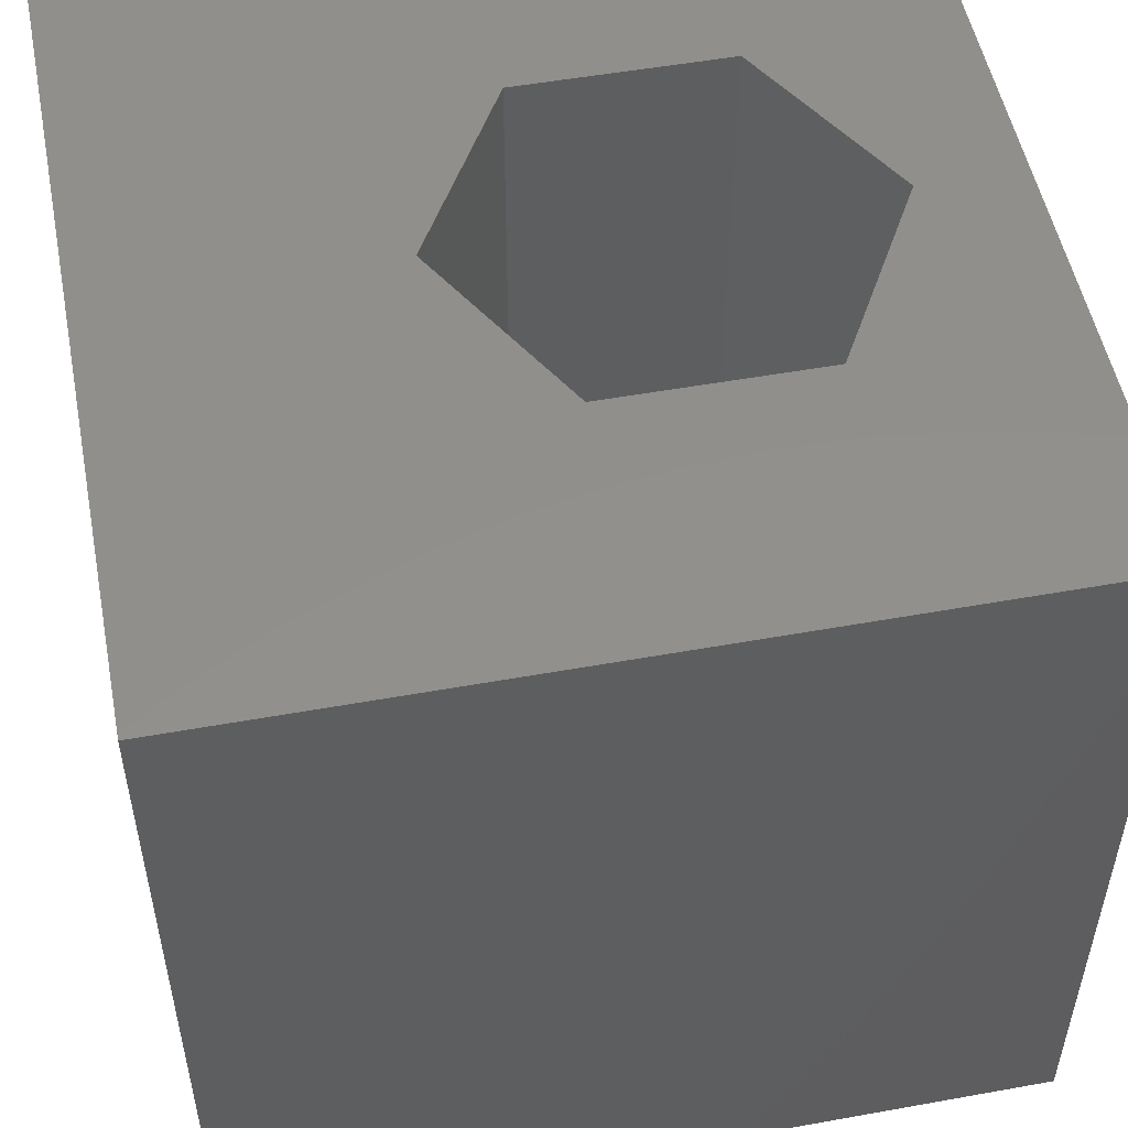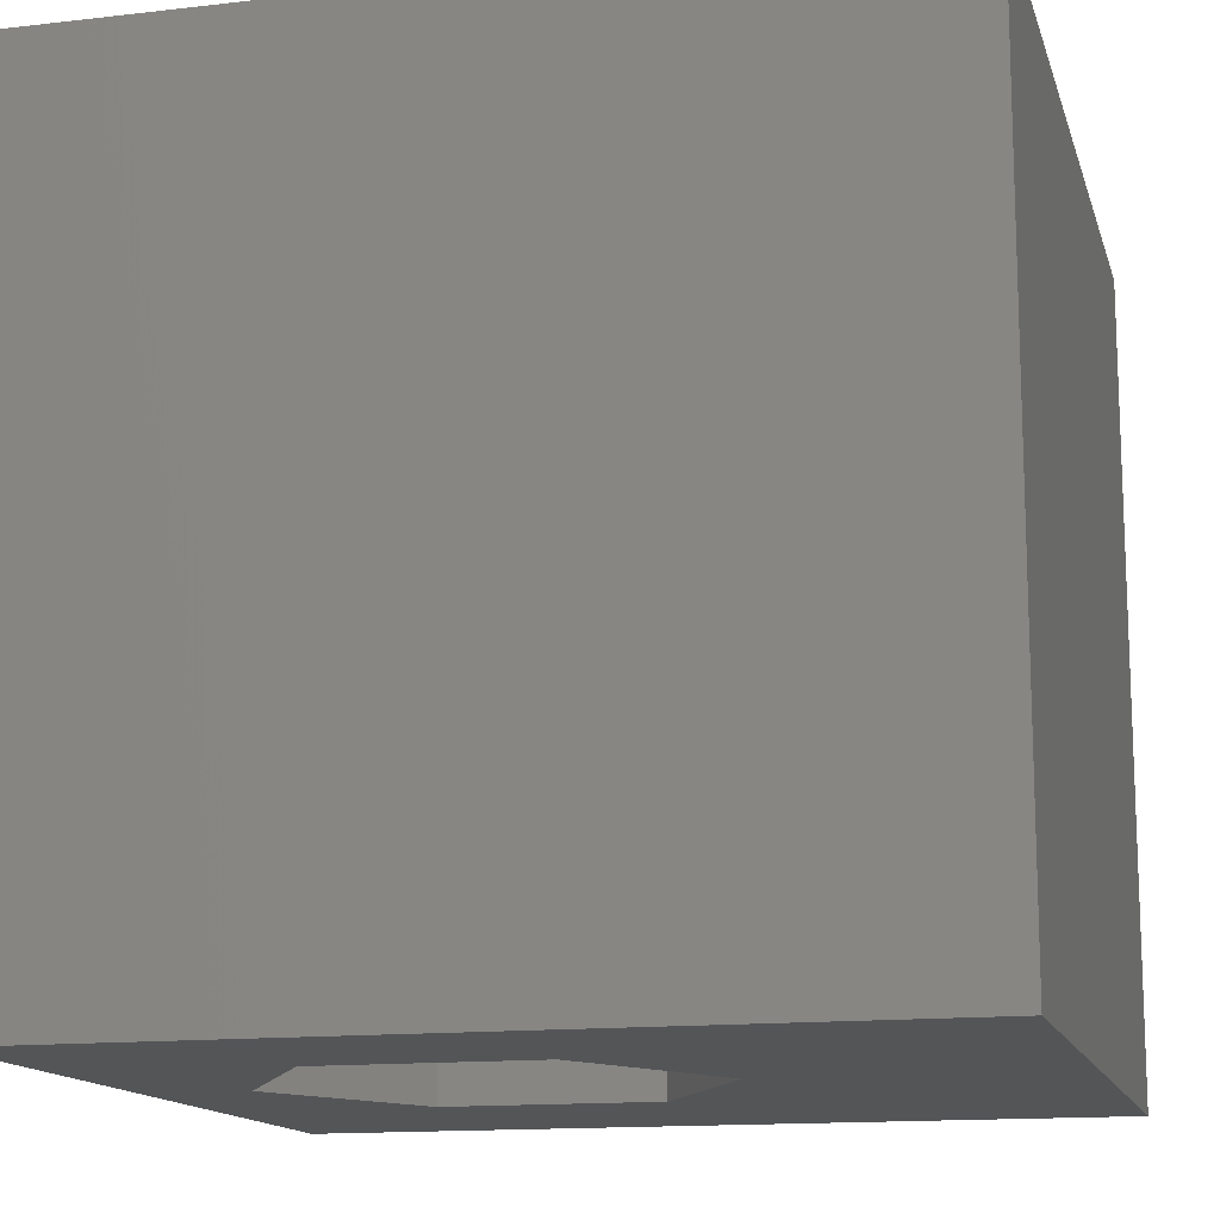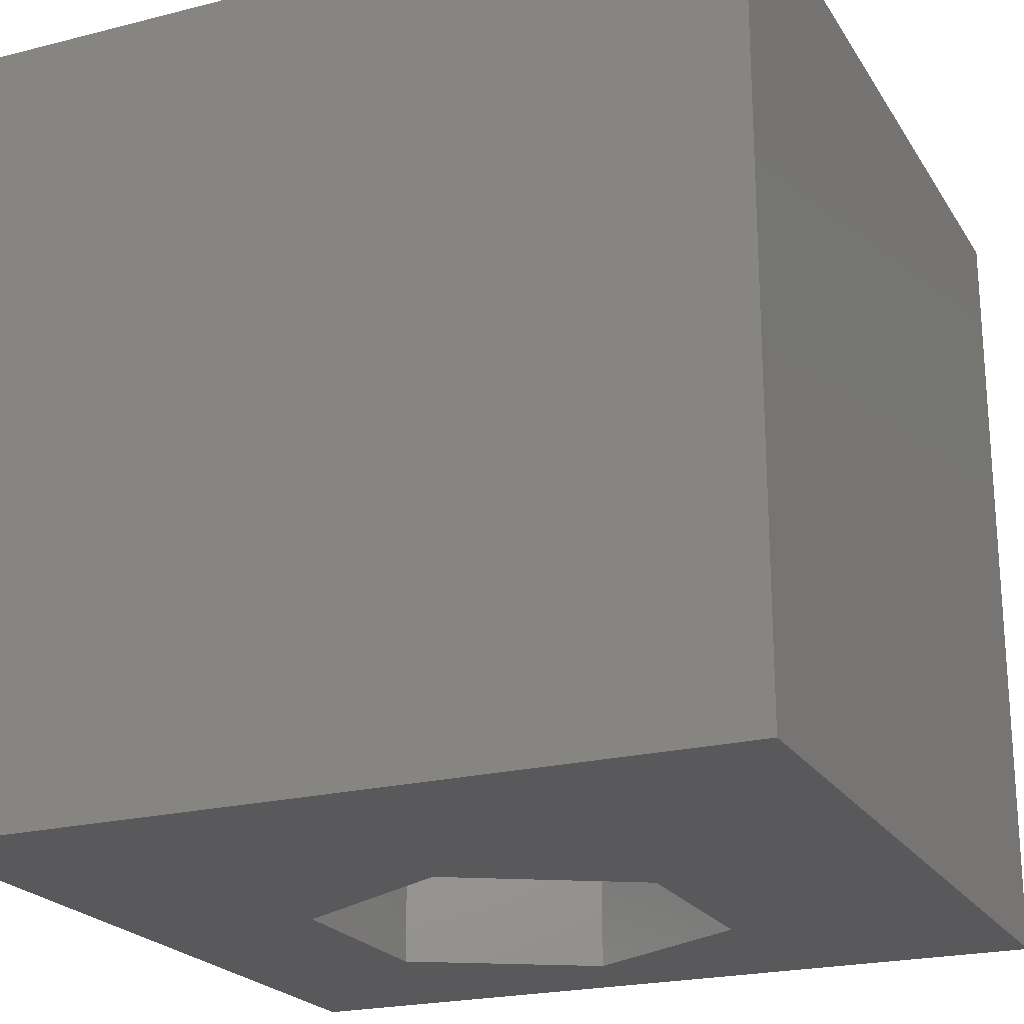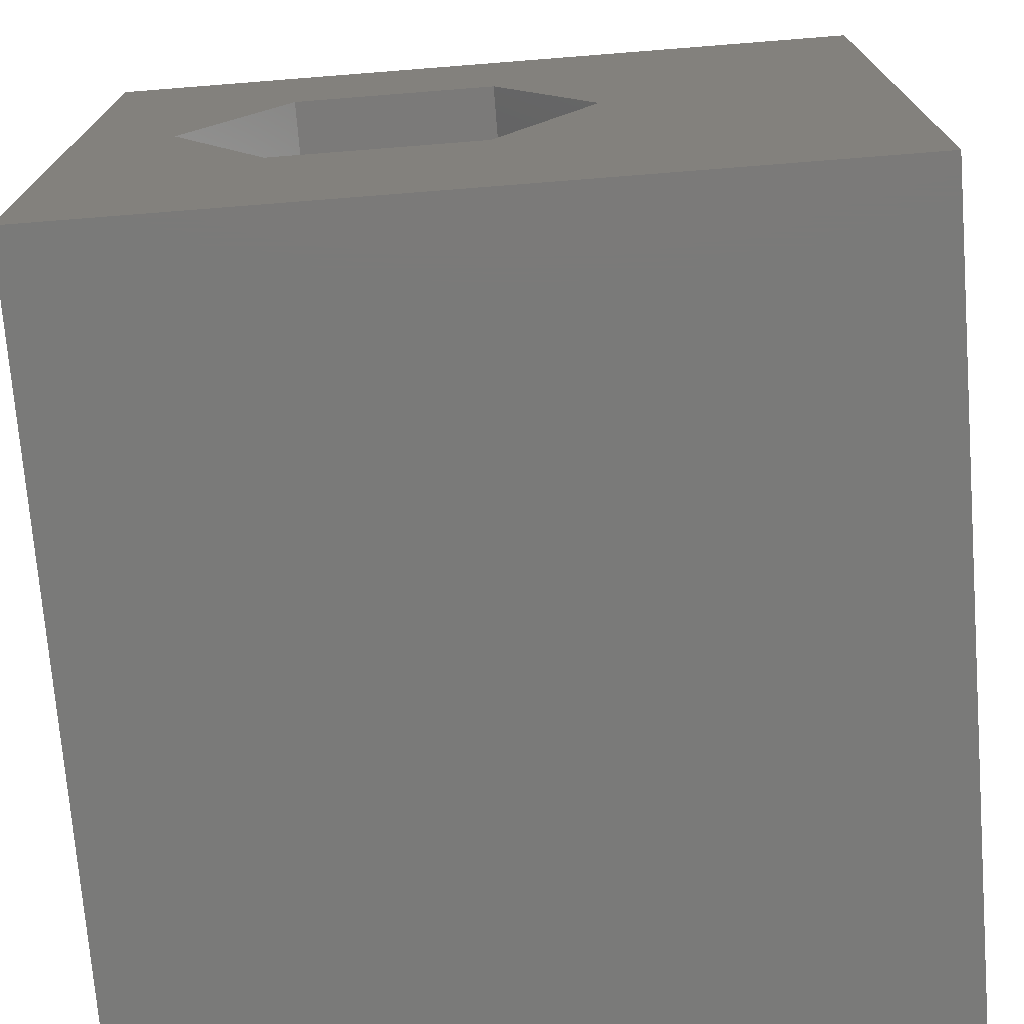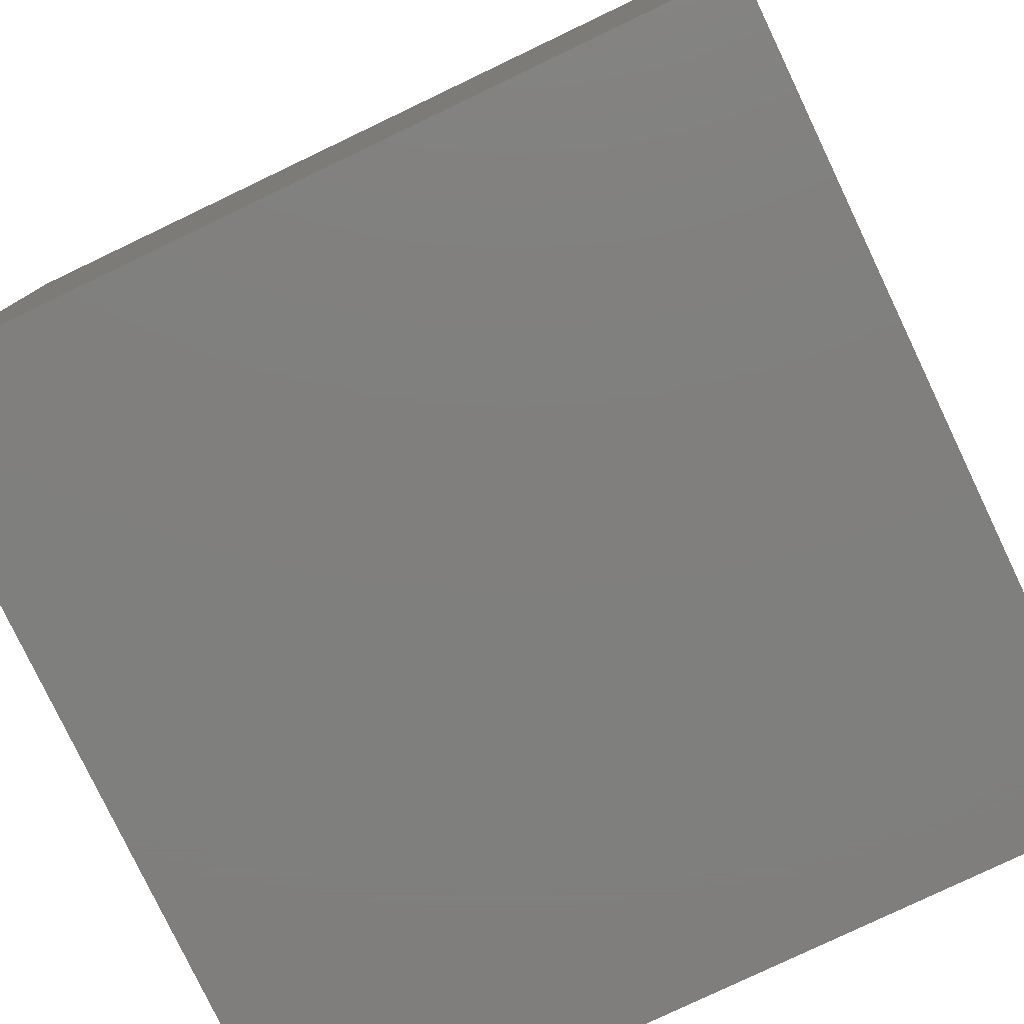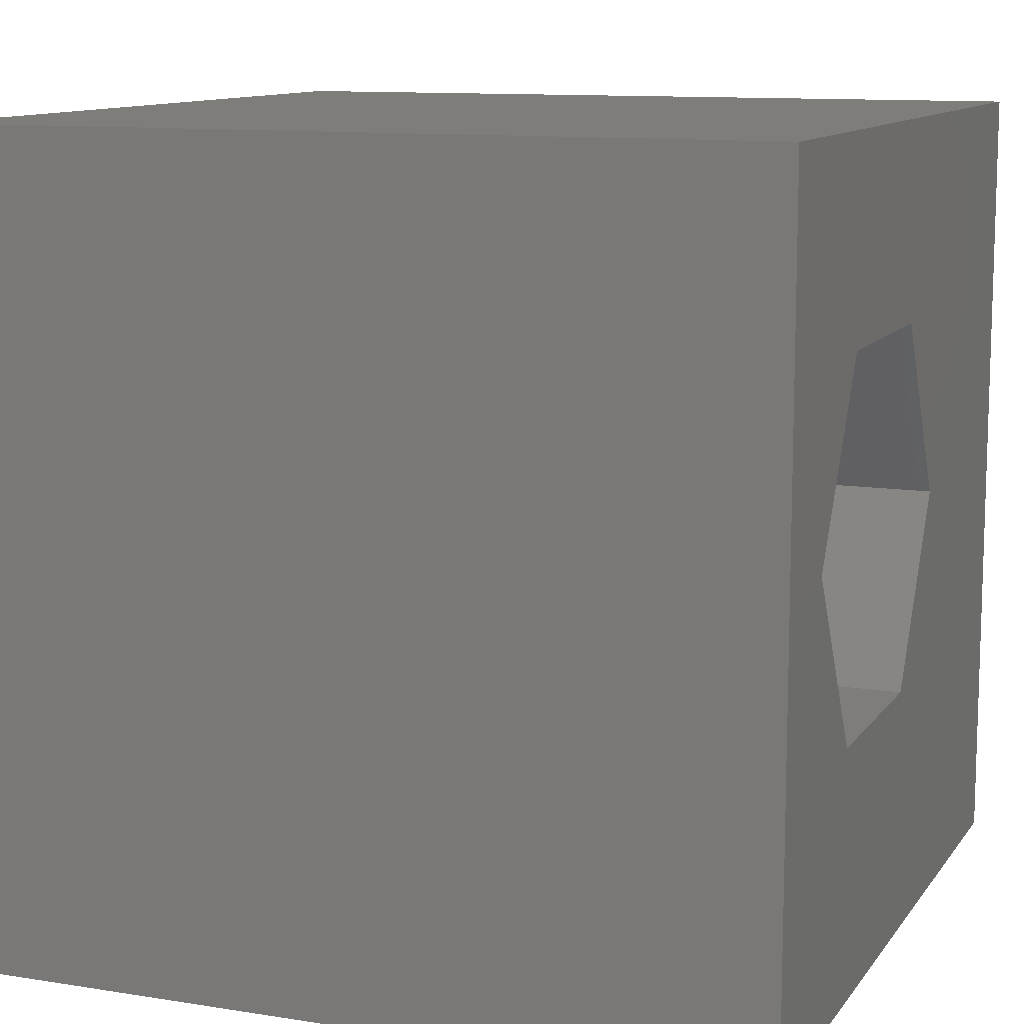
<metadata>
{"format":"stl","ext":"stl","renderer":"f3d","projection":"perspective","resolution":1024,"background":"white","views":[{"elev":52.2,"azim":-11.0,"up":"+Z"},{"elev":-14.0,"azim":-165.6,"up":"+Z"},{"elev":-22.0,"azim":-66.1,"up":"+Z"},{"elev":-73.2,"azim":-175.5,"up":"+Y"},{"elev":-79.2,"azim":115.5,"up":"+Y"},{"elev":11.2,"azim":111.4,"up":"+Y"}]}
</metadata>
<code>
# stl→obj: 20 verts, 40 faces
v 0 10 10
v 0 10 0
v 0 0 10
v 0 0 0
v 10 10 10
v 8.742 5.353 10
v 10 0 10
v 7.443 3.104 10
v 4.846 3.104 10
v 3.547 5.353 10
v 4.846 7.602 10
v 7.443 7.602 10
v 10 10 0
v 10 0 0
v 3.547 5.353 0
v 4.846 3.104 0
v 7.443 3.104 0
v 8.742 5.353 0
v 7.443 7.602 0
v 4.846 7.602 0
f 1 2 3
f 3 2 4
f 5 6 7
f 7 6 8
f 7 8 3
f 8 9 3
f 3 9 10
f 3 10 1
f 1 10 11
f 1 11 5
f 5 11 12
f 5 12 6
f 13 5 14
f 14 5 7
f 2 15 4
f 4 15 16
f 4 16 14
f 16 17 14
f 14 17 18
f 14 18 13
f 13 18 19
f 13 19 2
f 2 19 20
f 2 20 15
f 5 13 1
f 1 13 2
f 14 7 4
f 4 7 3
f 15 20 10
f 10 20 11
f 20 19 11
f 11 19 12
f 19 18 12
f 12 18 6
f 18 17 6
f 6 17 8
f 17 16 8
f 8 16 9
f 16 15 9
f 9 15 10

</code>
